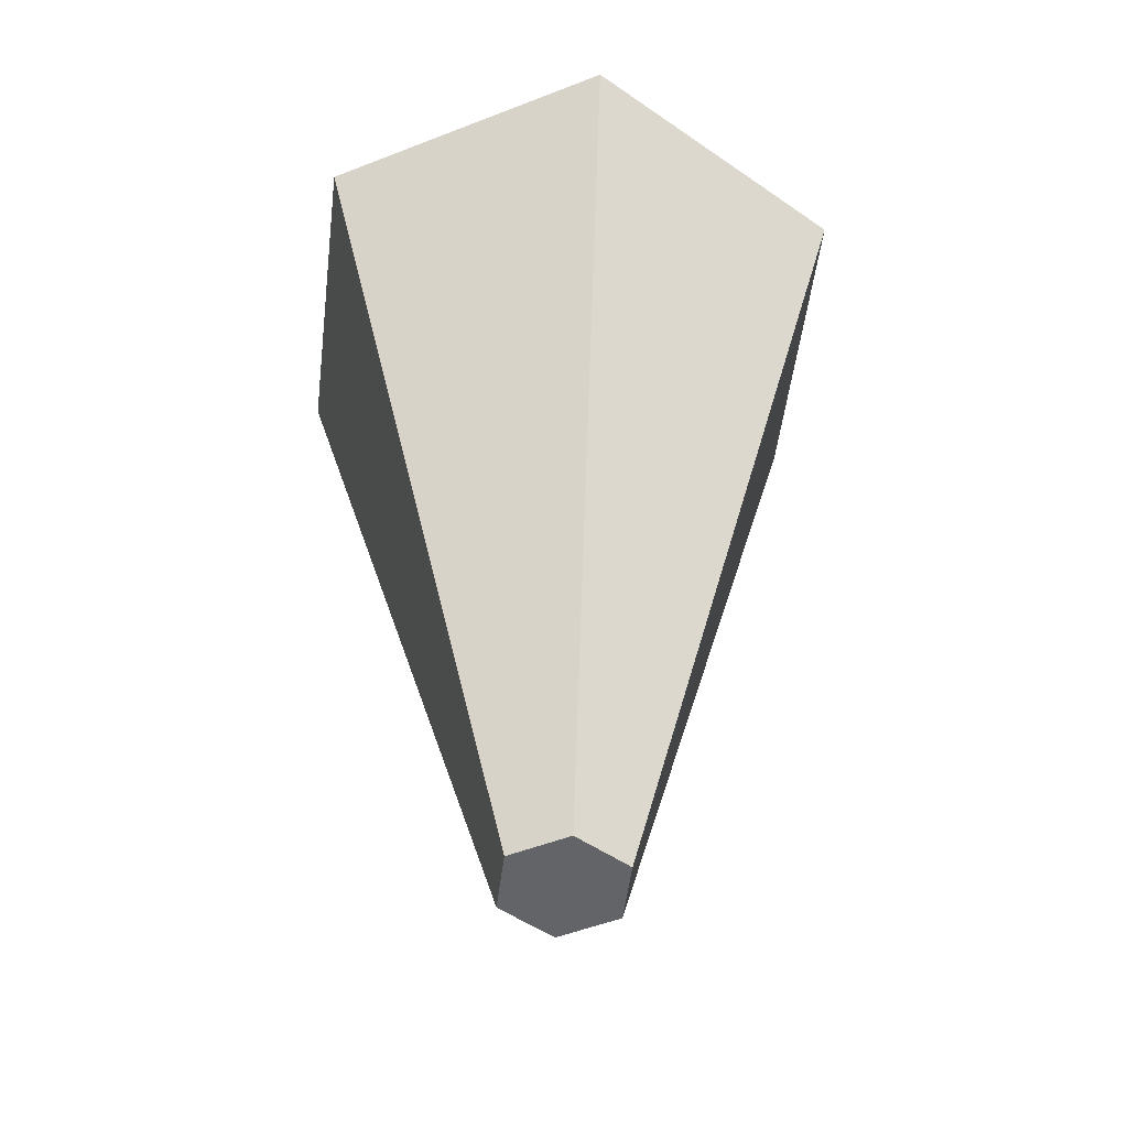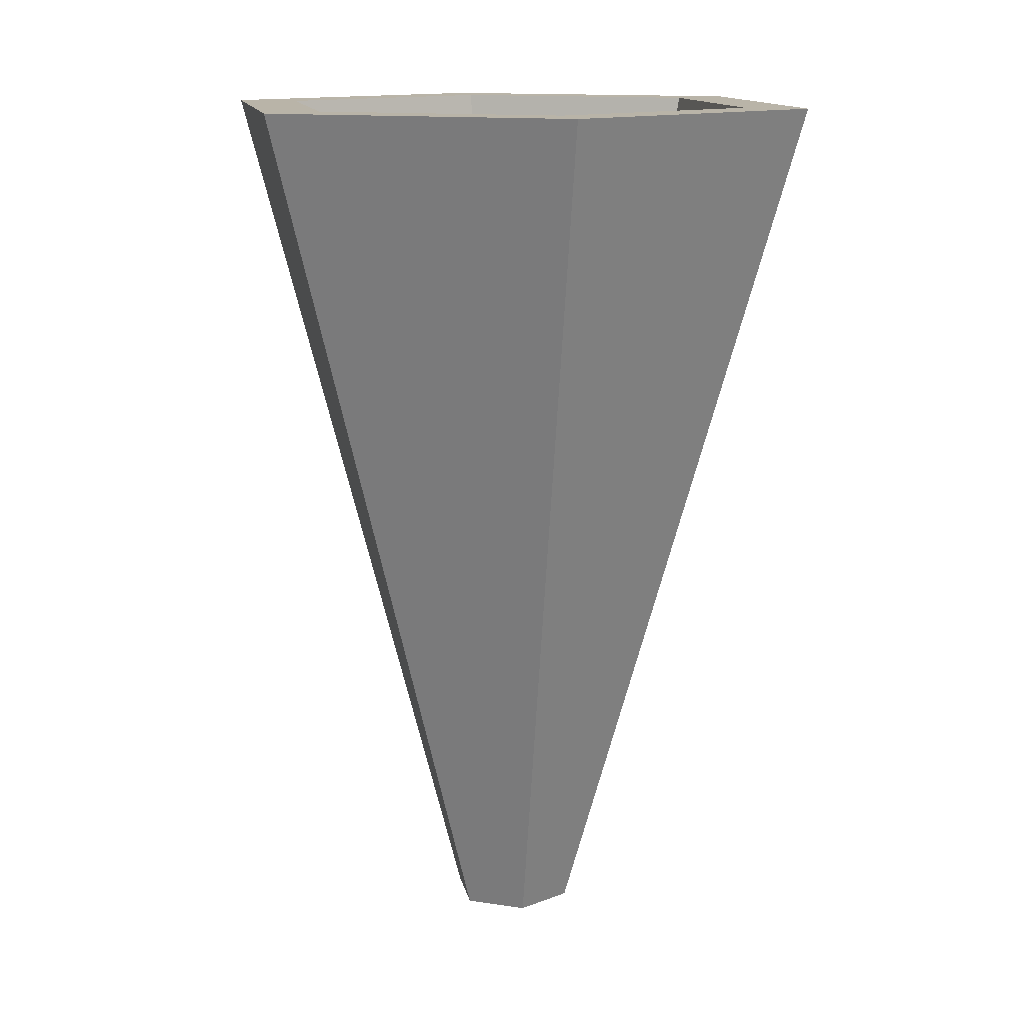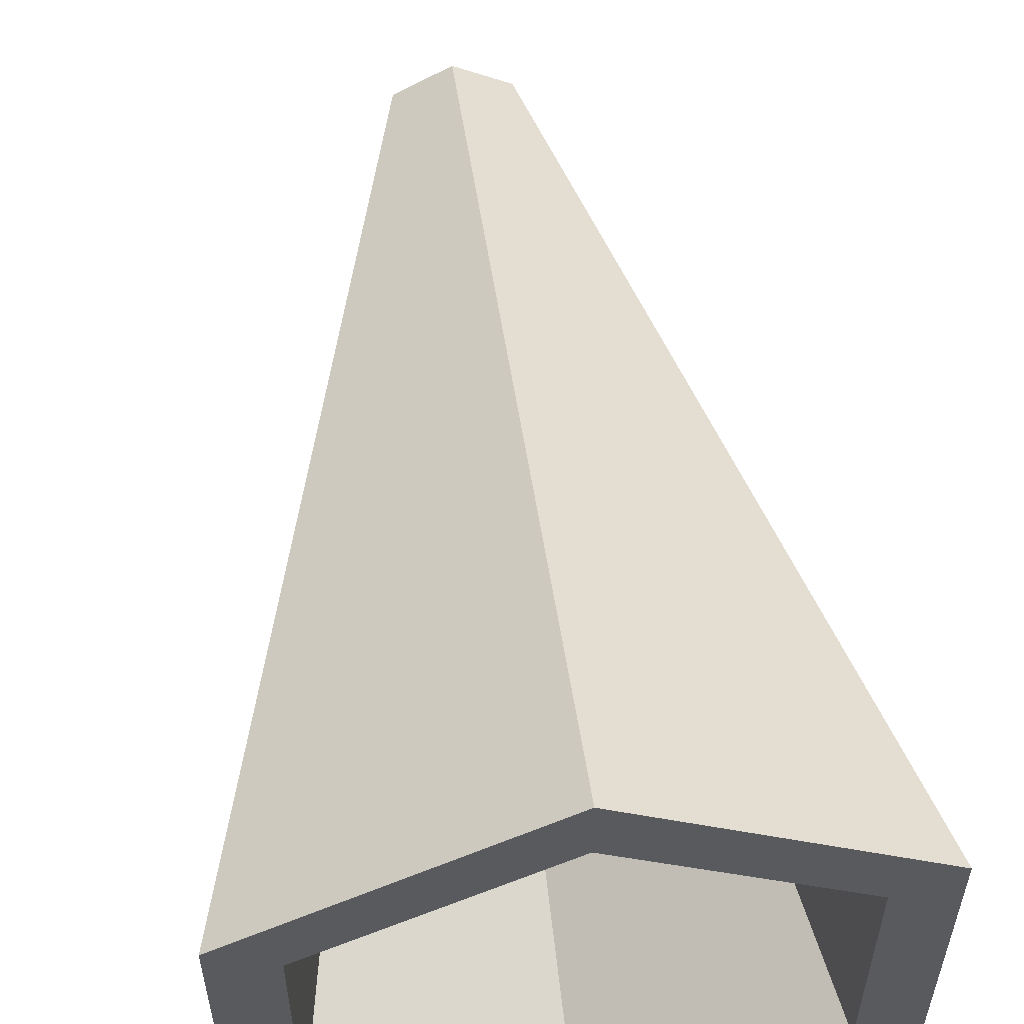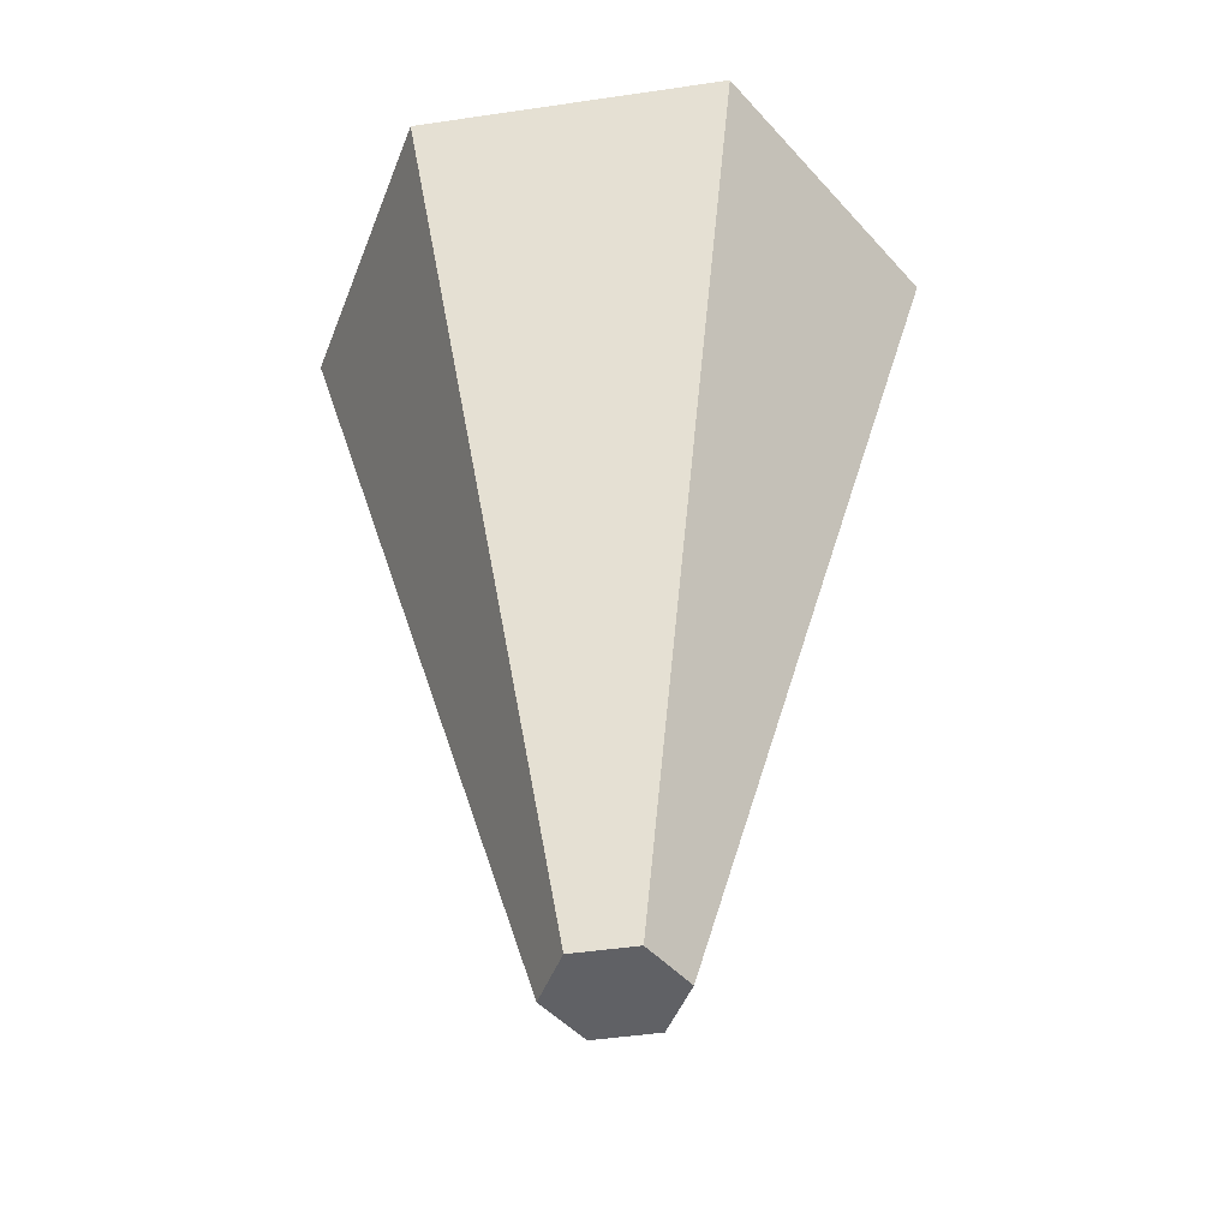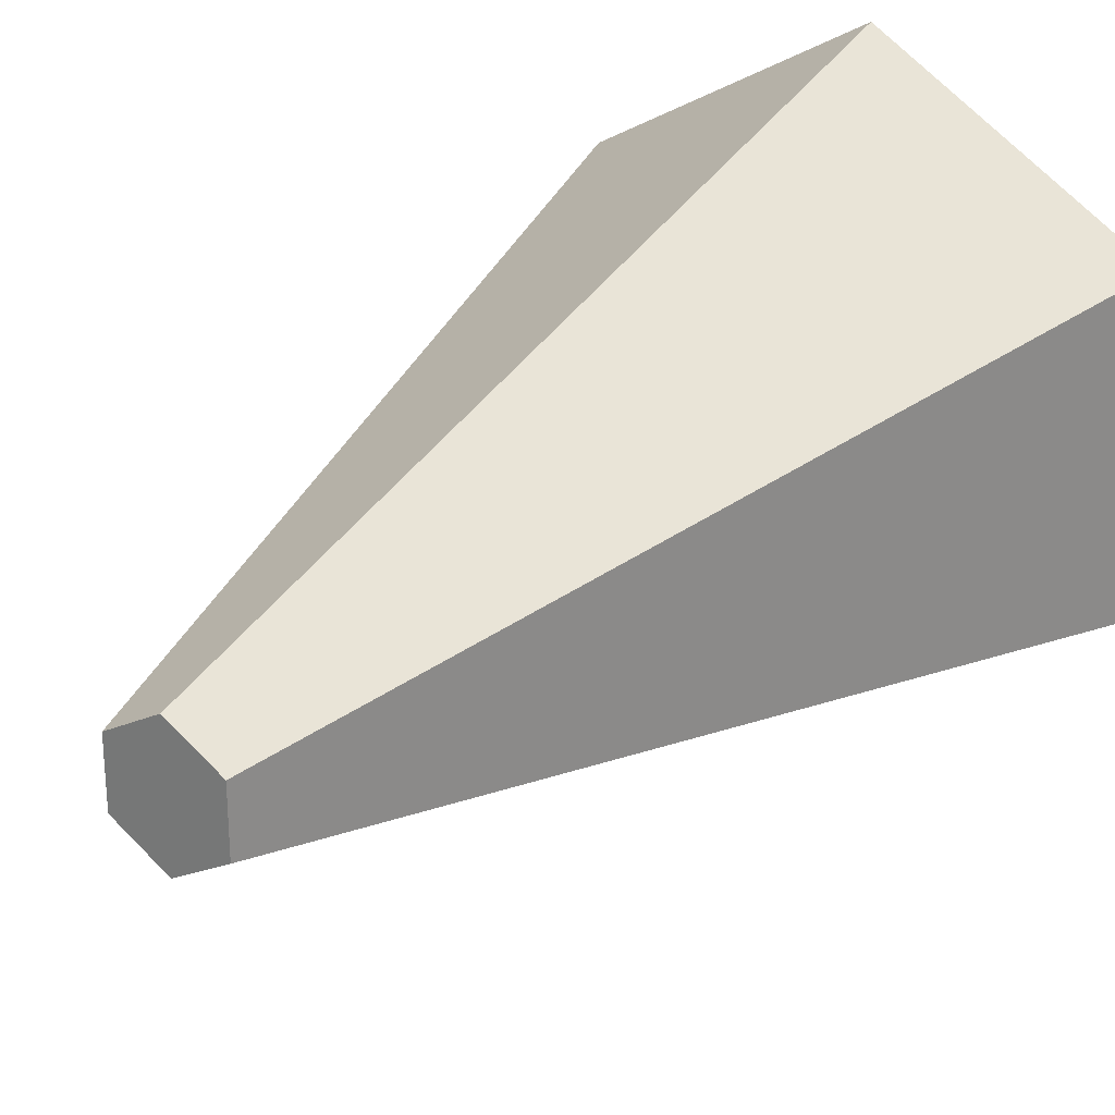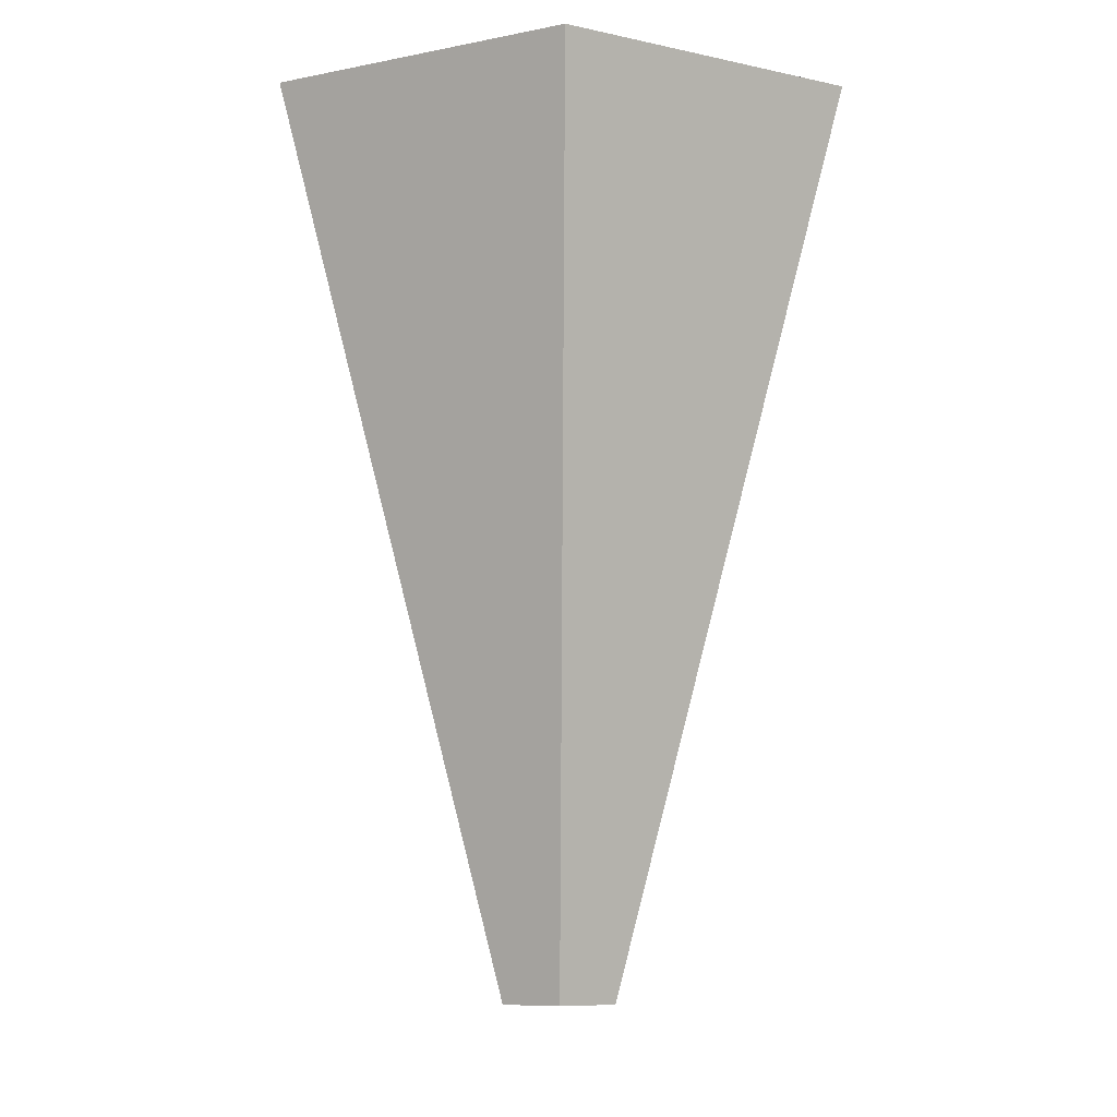
<metadata>
{"format":"obj","ext":"obj","renderer":"f3d","projection":"perspective","resolution":1024,"background":"white","views":[{"elev":-51.3,"azim":113.0,"up":"+Y"},{"elev":13.3,"azim":-71.0,"up":"+Y"},{"elev":56.7,"azim":173.0,"up":"+Z"},{"elev":-47.3,"azim":99.4,"up":"+Y"},{"elev":26.2,"azim":35.8,"up":"+Z"},{"elev":-8.5,"azim":-1.1,"up":"+Y"}]}
</metadata>
<code>
g iceCreamCone
v -0.03657 0.1065 0.02111
v -0.03657 0.1065 -0.02111
v 3.61e-16 0.1065 0.04222
v 3.61e-16 0.1065 -0.04222
v 0.03657 0.1065 0.02111
v 0.03657 0.1065 -0.02111
v 1.083e-15 0 0.0213
v -0.01845 0 0.01065
v 2.527e-15 0.2982 0.1065
v -0.09223 0.2982 0.05325
v -0.09223 0.2982 -0.05325
v -0.01845 0 -0.01065
v 1.083e-15 0 -0.0213
v 0.01845 0 -0.01065
v 0.01845 0 0.01065
v 0.09223 0.2982 0.05325
v 0.09223 0.2982 -0.05325
v 2.527e-15 0.2982 -0.1065
v -0.07313 0.2982 0.04222
v 2.166e-15 0.2982 0.08445
v 0.07313 0.2982 0.04222
v 0.07313 0.2982 -0.04222
v -0.07313 0.2982 -0.04222
v 2.166e-15 0.2982 -0.08445
f 3 2 1
f 2 3 4
f 4 3 5
f 4 5 6
f 9 8 7
f 8 9 10
f 11 8 10
f 8 11 12
f 13 8 12
f 8 13 7
f 7 13 14
f 7 14 15
f 15 17 16
f 17 15 14
f 18 14 13
f 14 18 17
f 16 7 15
f 7 16 9
f 10 19 11
f 19 10 9
f 19 9 20
f 20 9 21
f 21 9 16
f 21 16 22
f 23 11 19
f 11 23 18
f 18 23 24
f 18 24 22
f 18 22 17
f 17 22 16
f 11 13 12
f 13 11 18
f 1 23 19
f 23 1 2
f 19 3 1
f 3 19 20
f 22 4 6
f 4 22 24
f 24 2 4
f 2 24 23
f 20 5 3
f 5 20 21
f 22 5 21
f 5 22 6

</code>
